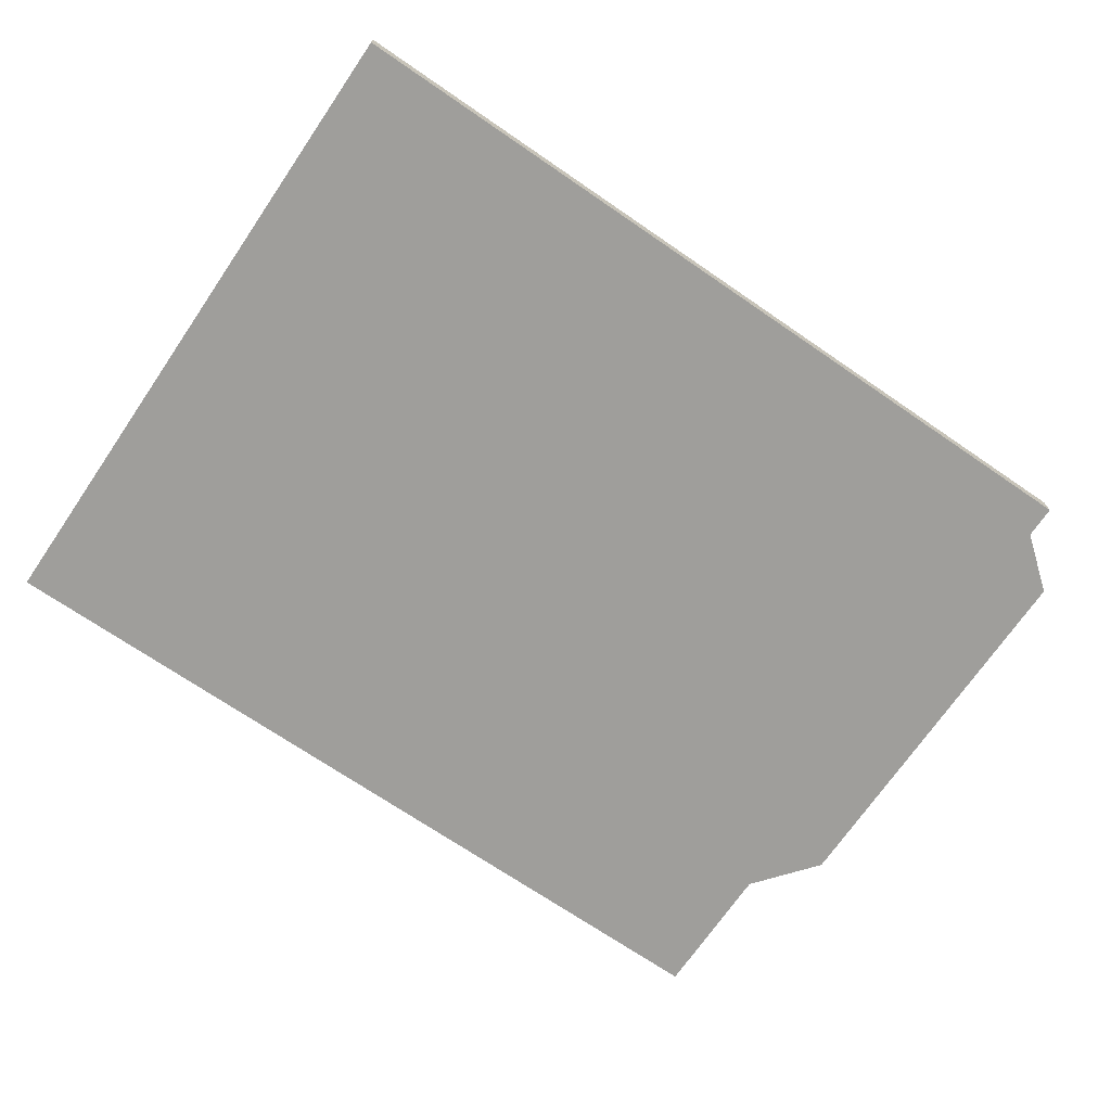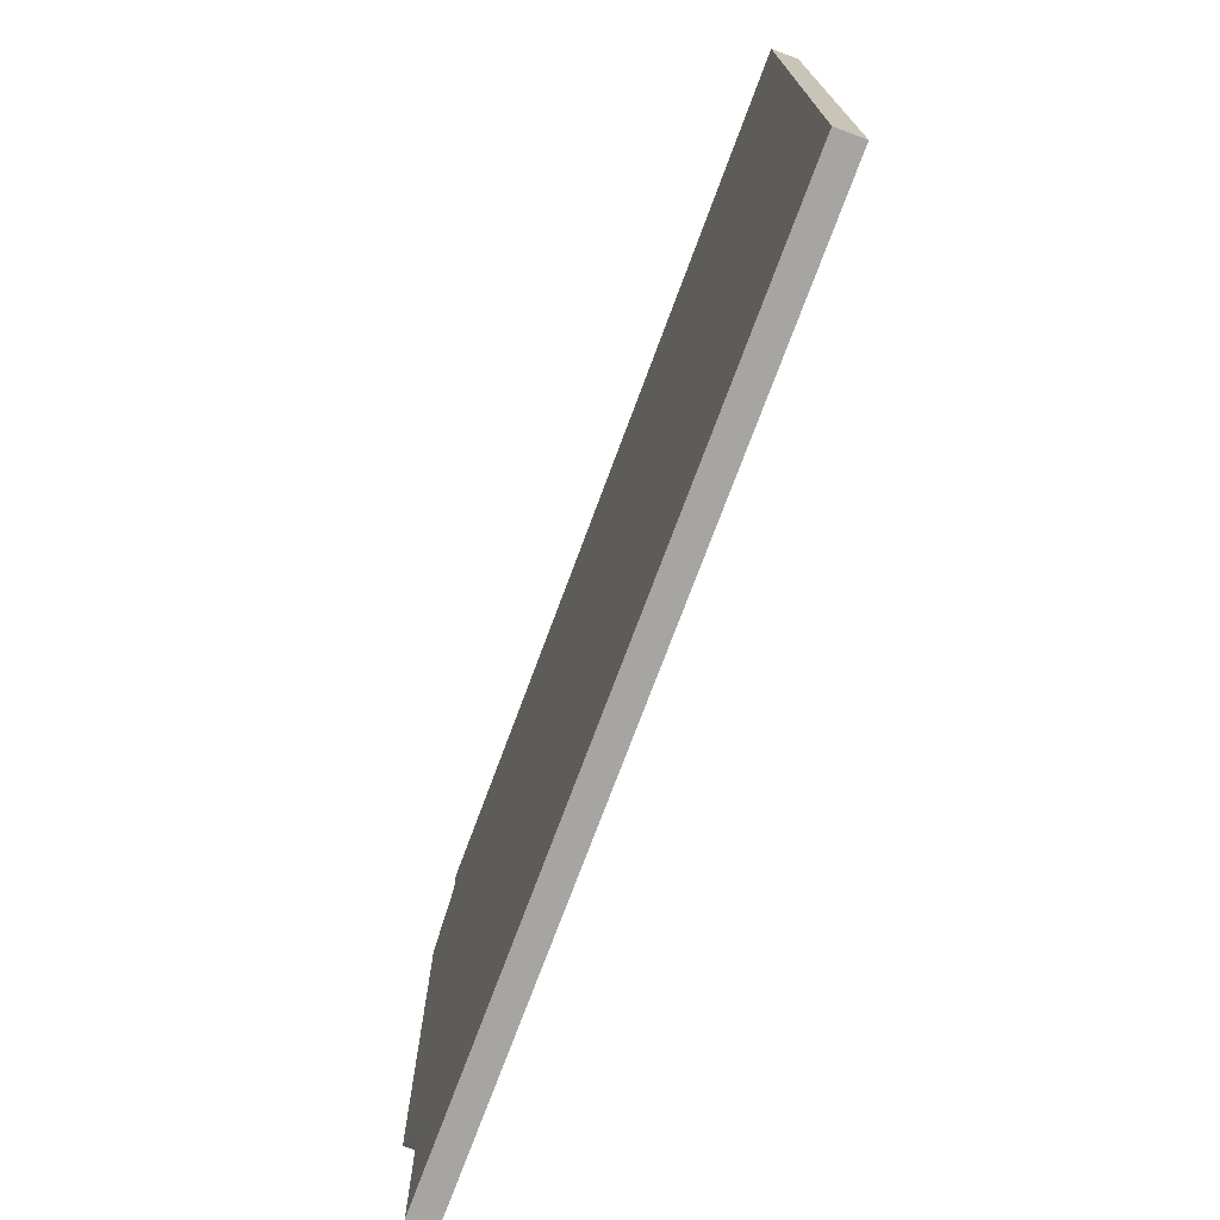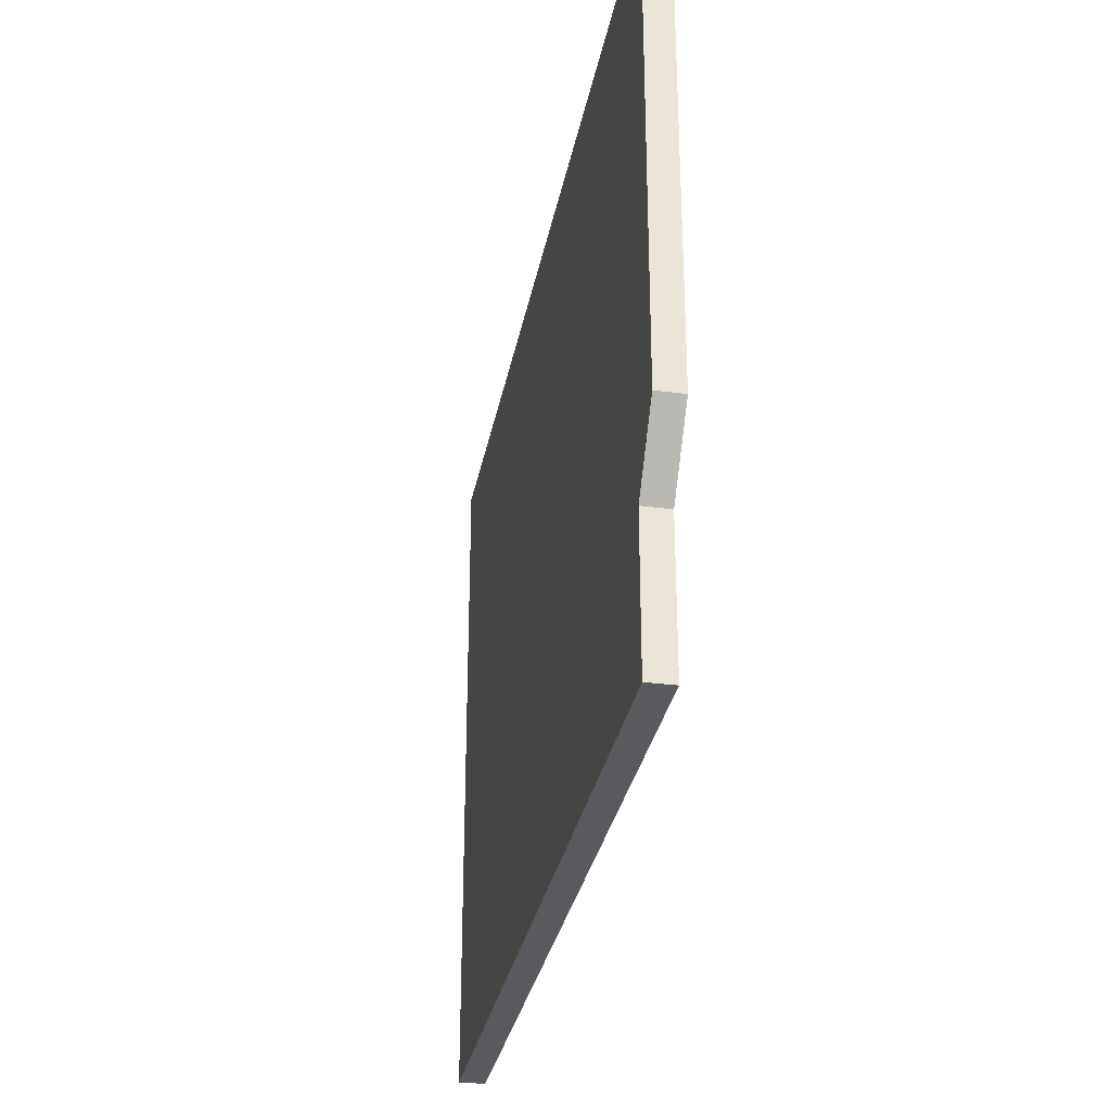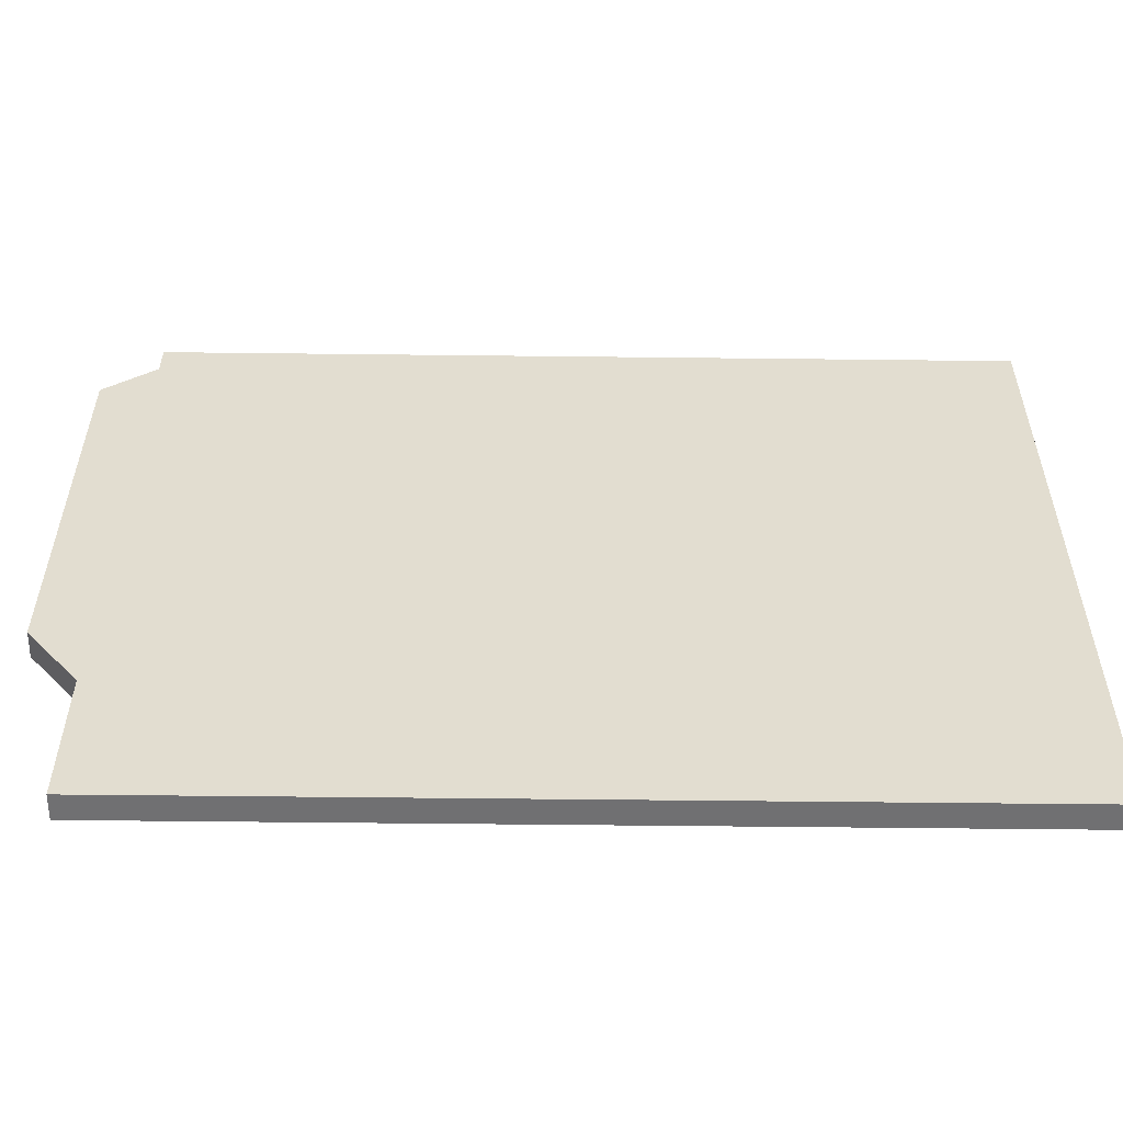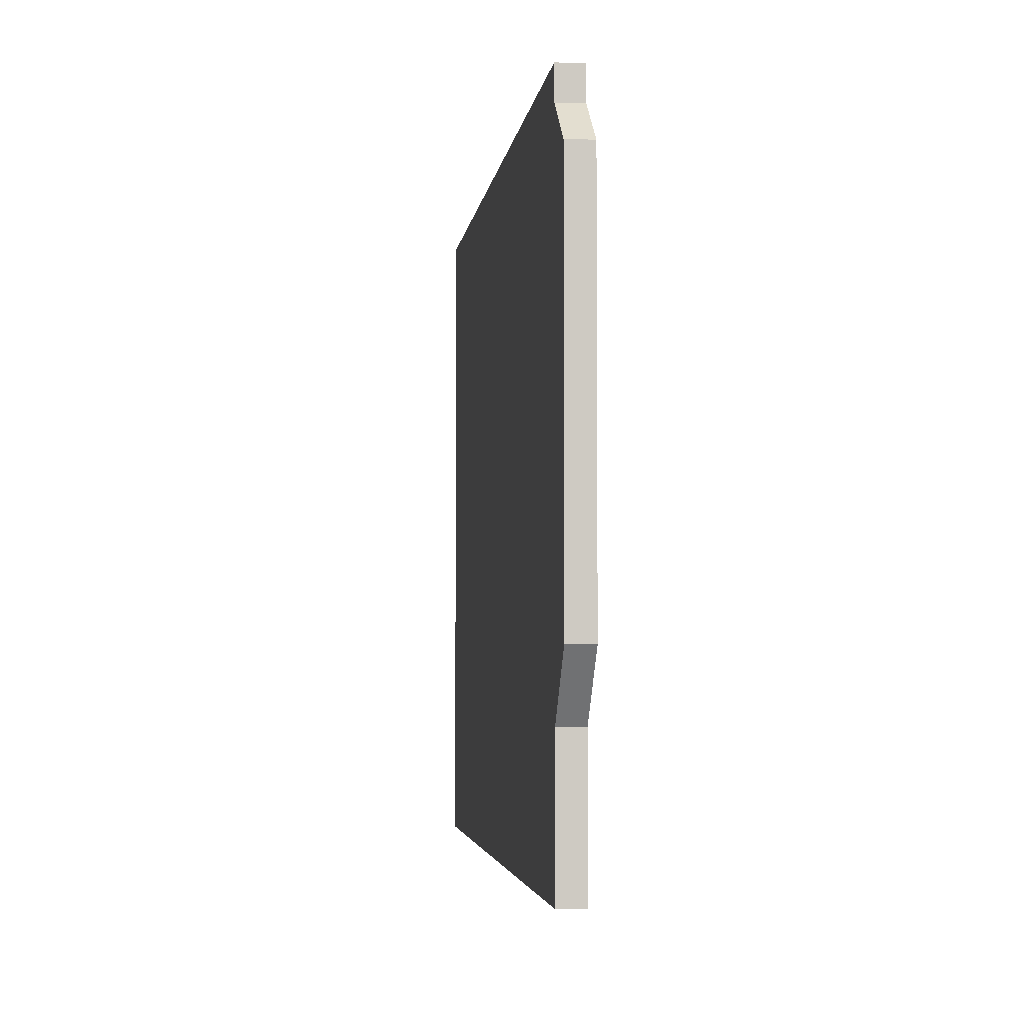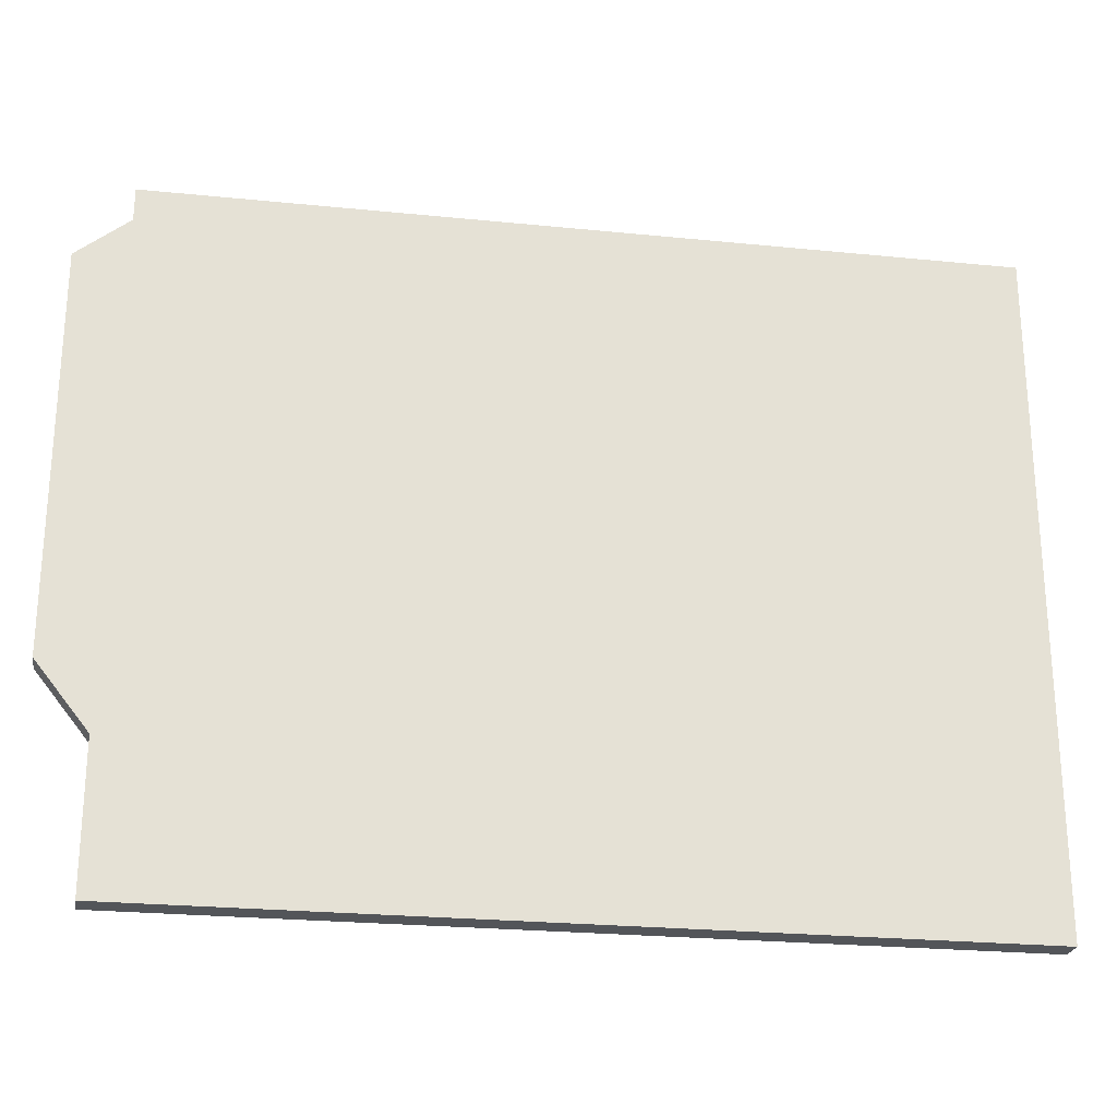
<metadata>
{"format":"obj","ext":"obj","renderer":"f3d","projection":"perspective","resolution":1024,"background":"white","views":[{"elev":-70.8,"azim":-34.4,"up":"+Y"},{"elev":-73.9,"azim":-110.4,"up":"+Z"},{"elev":-31.1,"azim":79.5,"up":"+Z"},{"elev":-55.0,"azim":179.3,"up":"+Z"},{"elev":-3.6,"azim":83.2,"up":"+Z"},{"elev":-24.5,"azim":170.6,"up":"+Z"}]}
</metadata>
<code>
v 3.25 0 2.348
v 3.65 0 2.028
v 3.65 0.2 2.028
v 3.25 0.2 2.348
v 3.25 0 2.6
v 3.25 0 2.348
v 3.25 0.2 2.348
v 3.25 0.2 2.6
v -3.25 0 2.6
v 3.25 0 2.6
v 3.25 0.2 2.6
v -3.25 0.2 2.6
v -3.25 0 -2.6
v -3.25 0 2.6
v -3.25 0.2 2.6
v -3.25 0.2 -2.6
v 3.25 0 -2.6
v -3.25 0 -2.6
v -3.25 0.2 -2.6
v 3.25 0.2 -2.6
v 3.25 0 -1.5
v 3.25 0 -2.6
v 3.25 0.2 -2.6
v 3.25 0.2 -1.5
v 3.65 0 -1
v 3.25 0 -1.5
v 3.25 0.2 -1.5
v 3.65 0.2 -1
v 3.65 0 2.028
v 3.65 0 -1
v 3.65 0.2 -1
v 3.65 0.2 2.028
v 3.65 0.2 2.028
v 3.65 0.2 -1
v 3.25 0.2 -1.5
v 3.25 0.2 -2.6
v -3.25 0.2 -2.6
v -3.25 0.2 2.6
v 3.25 0.2 2.6
v 3.25 0.2 2.348
v 3.65 0 -1
v 3.65 0 2.028
v 3.25 0 2.348
v 3.25 0 2.6
v -3.25 0 2.6
v -3.25 0 -2.6
v 3.25 0 -2.6
v 3.25 0 -1.5
g d1b26812-e324-11ea-8fc3-54bf646e7e1f
f 1 2 4
f 4 2 3
g d1b28f26-e324-11ea-964b-54bf646e7e1f
f 5 6 8
f 8 6 7
g d1b2dd42-e324-11ea-9ed6-54bf646e7e1f
f 9 10 12
f 12 10 11
g d1b3045a-e324-11ea-accf-54bf646e7e1f
f 13 14 16
f 16 14 15
g d1b35264-e324-11ea-80f7-54bf646e7e1f
f 17 18 20
f 20 18 19
g d1b3a082-e324-11ea-9bdb-54bf646e7e1f
f 21 22 24
f 24 22 23
g d1b3eea2-e324-11ea-a769-54bf646e7e1f
f 25 26 28
f 28 26 27
g d1b463e8-e324-11ea-8304-54bf646e7e1f
f 29 30 32
f 32 30 31
g d1b4d918-e324-11ea-9c98-54bf646e7e1f
f 33 34 40
f 40 34 38
f 40 38 39
f 34 35 38
f 38 35 37
f 37 35 36
g d1b54e34-e324-11ea-b9d8-54bf646e7e1f
f 42 43 41
f 41 43 45
f 41 45 48
f 48 45 46
f 48 46 47
f 43 44 45

</code>
